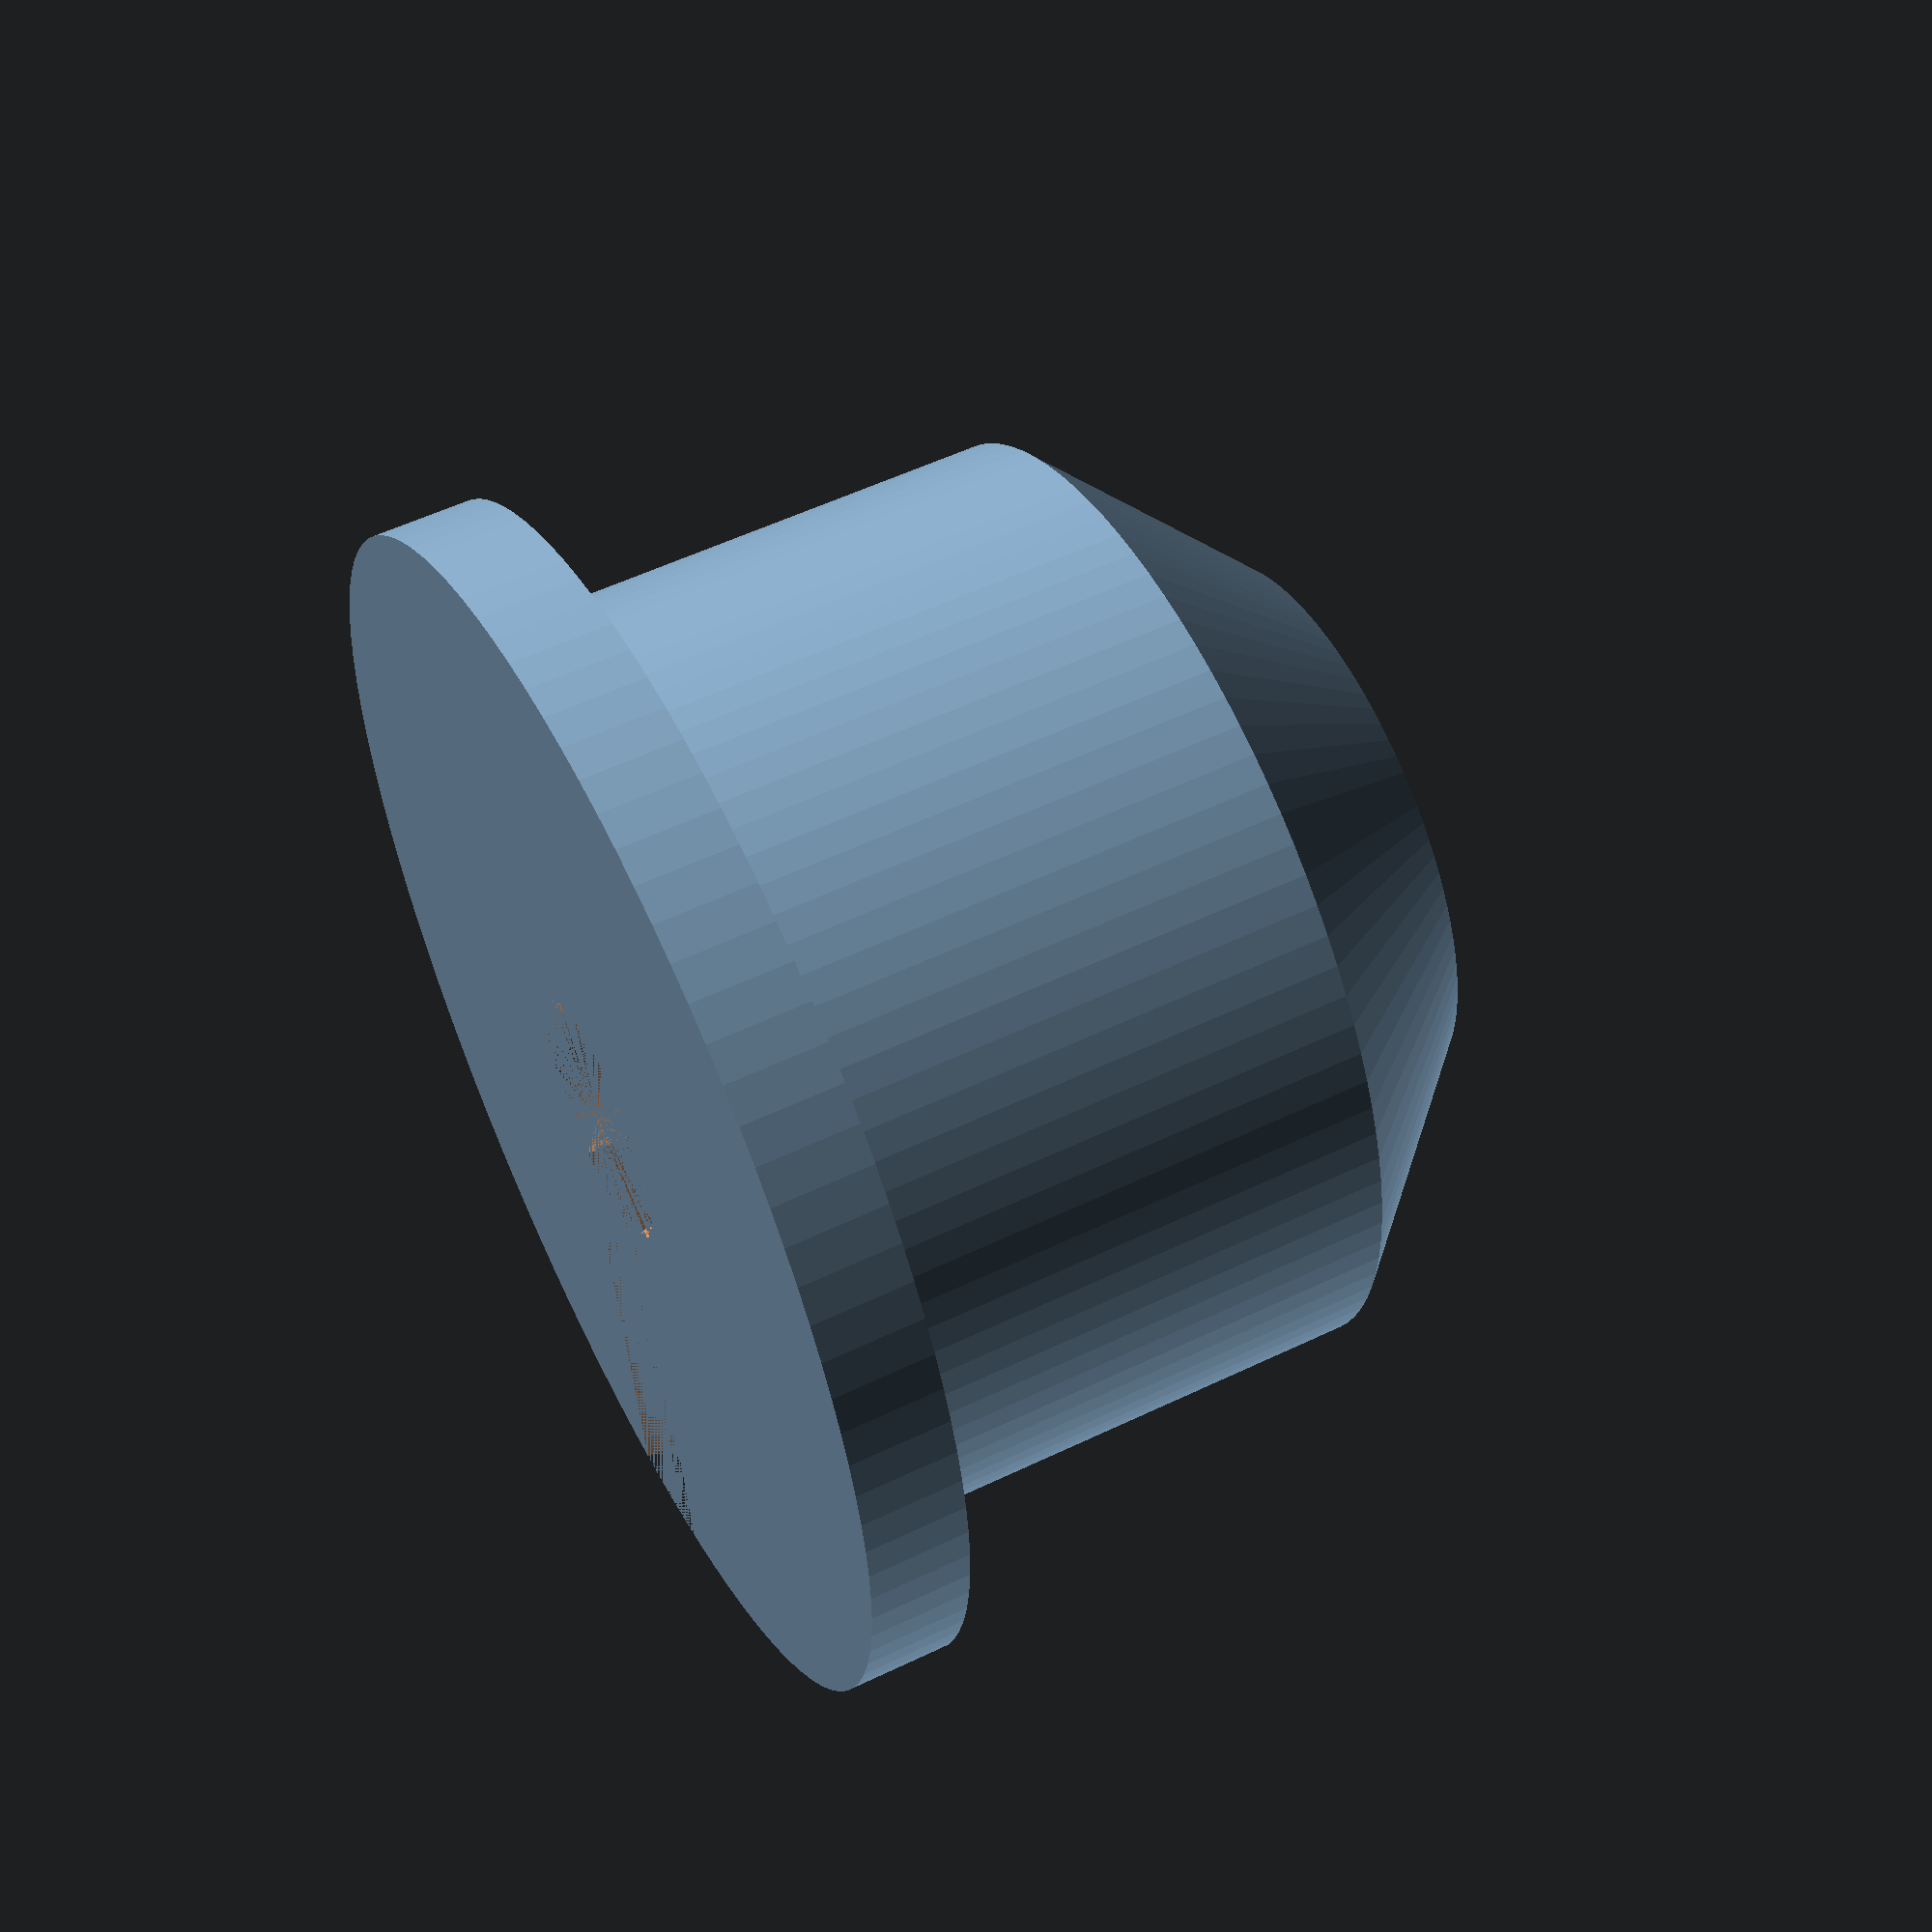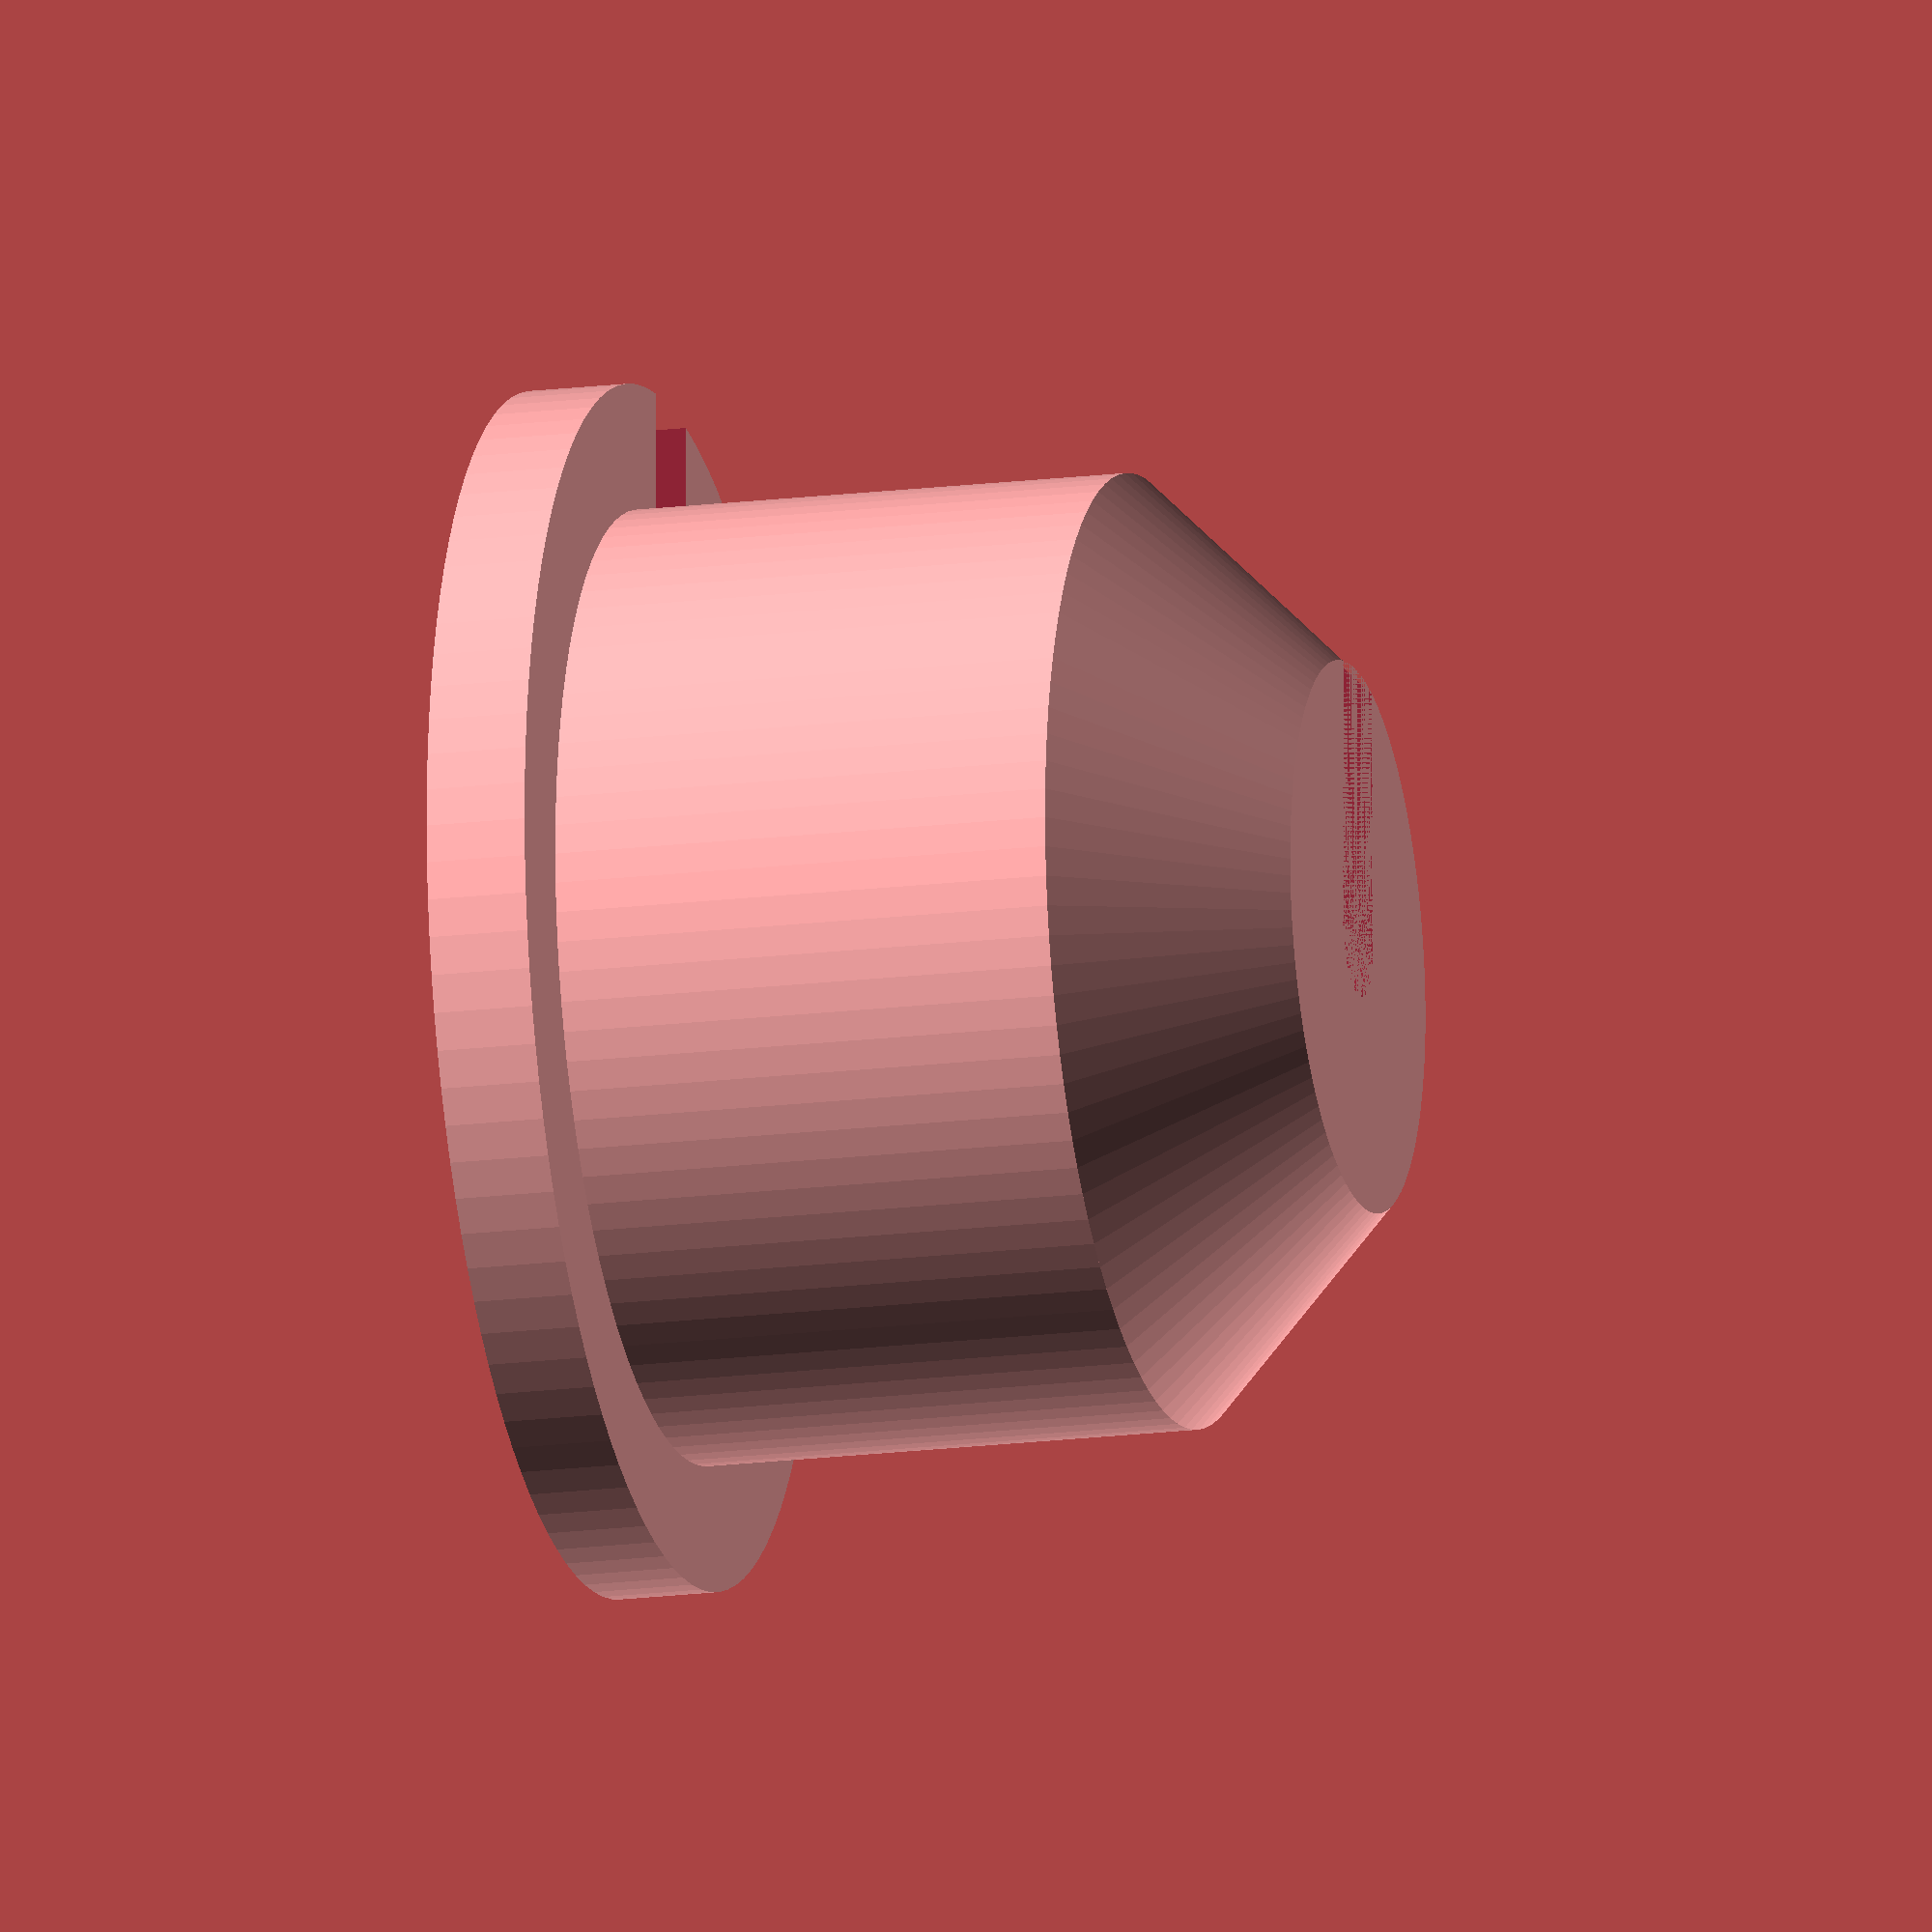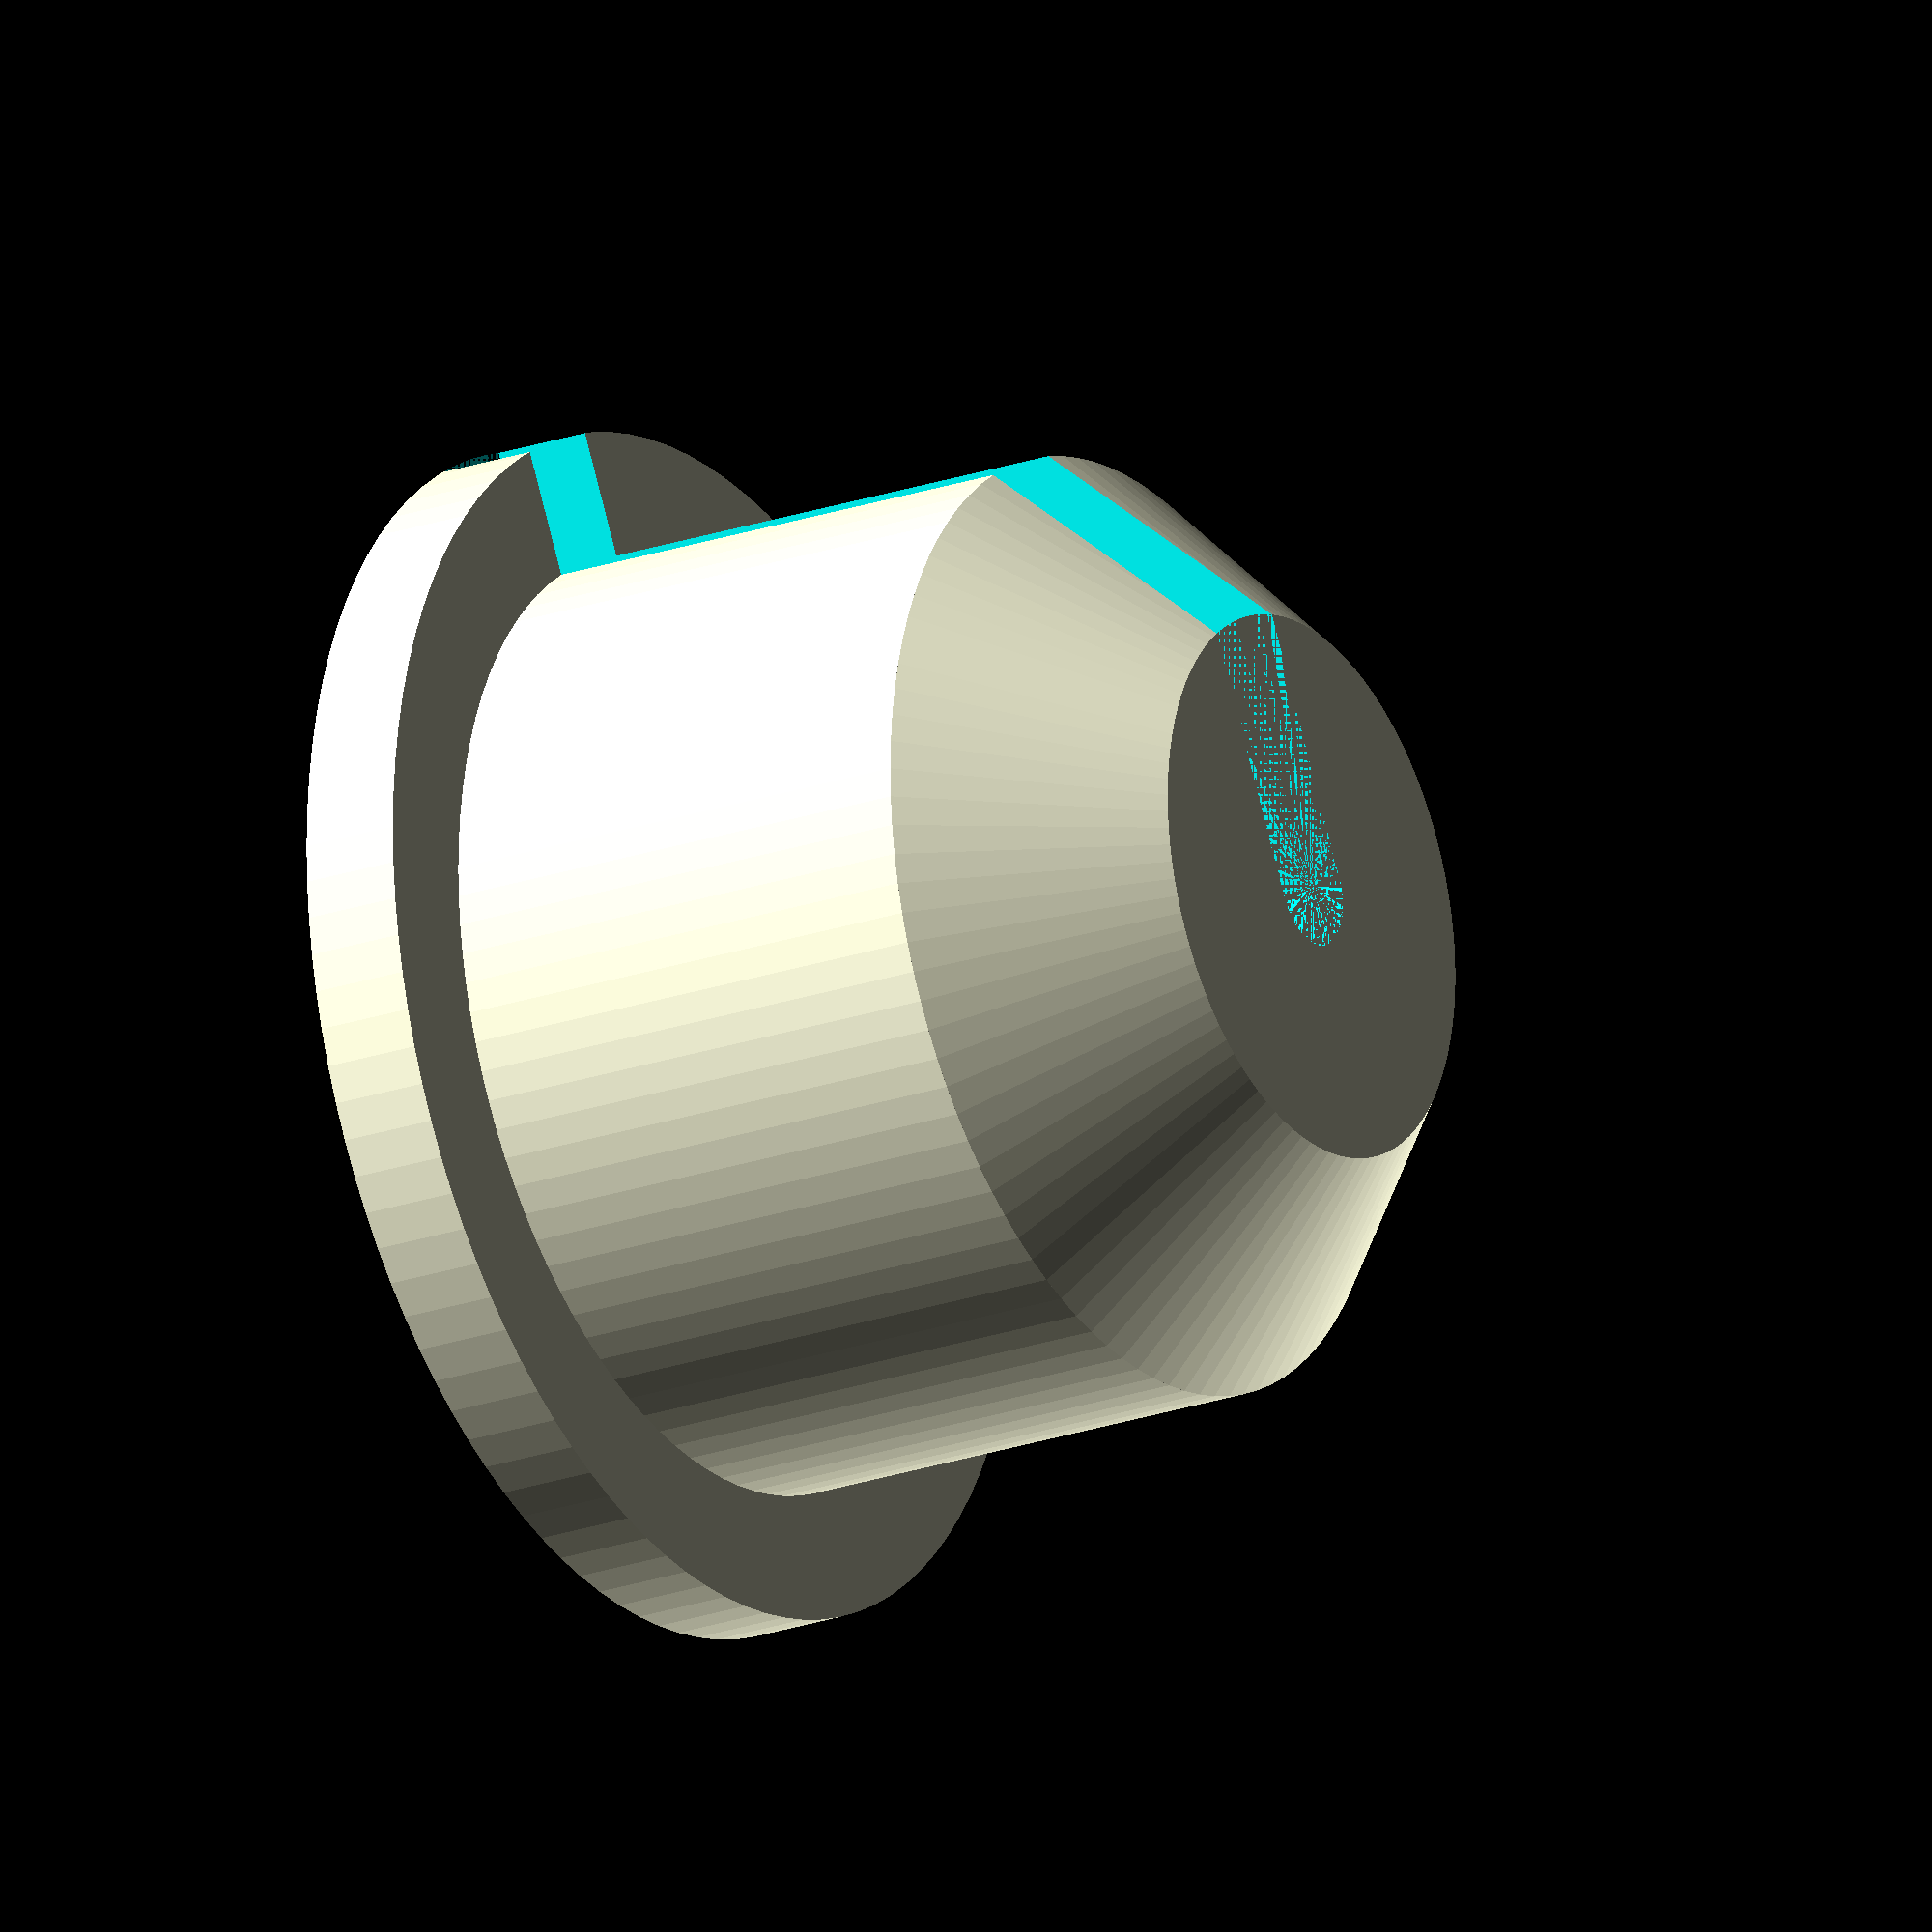
<openscad>
r = 9.5;
lip = 2.5;
th = 2;

depth = 10;
wedge = 4;

r_cable = 1.2;
r_tube = 2.5;

depth_cable = 10;

module body() {
    union() {
        cylinder(th, r + lip, r + lip);
        cylinder(th + depth, r, r);
        translate([0, 0, th + depth]) cylinder(wedge, r, r - wedge);
    }
}
module hole() {
    union() {
        cylinder(depth_cable, r_tube, r_tube);
        cylinder(th + depth + wedge, r_cable, r_cable);
        translate([-r_cable, 0, 0]) cube([2*r_cable, r + lip, th + depth + wedge]);
    }
}

$fn = 100;
difference() {
    body();
    hole();
}
</openscad>
<views>
elev=125.2 azim=9.6 roll=296.9 proj=p view=wireframe
elev=197.3 azim=179.5 roll=255.9 proj=o view=wireframe
elev=202.4 azim=151.4 roll=238.8 proj=o view=solid
</views>
